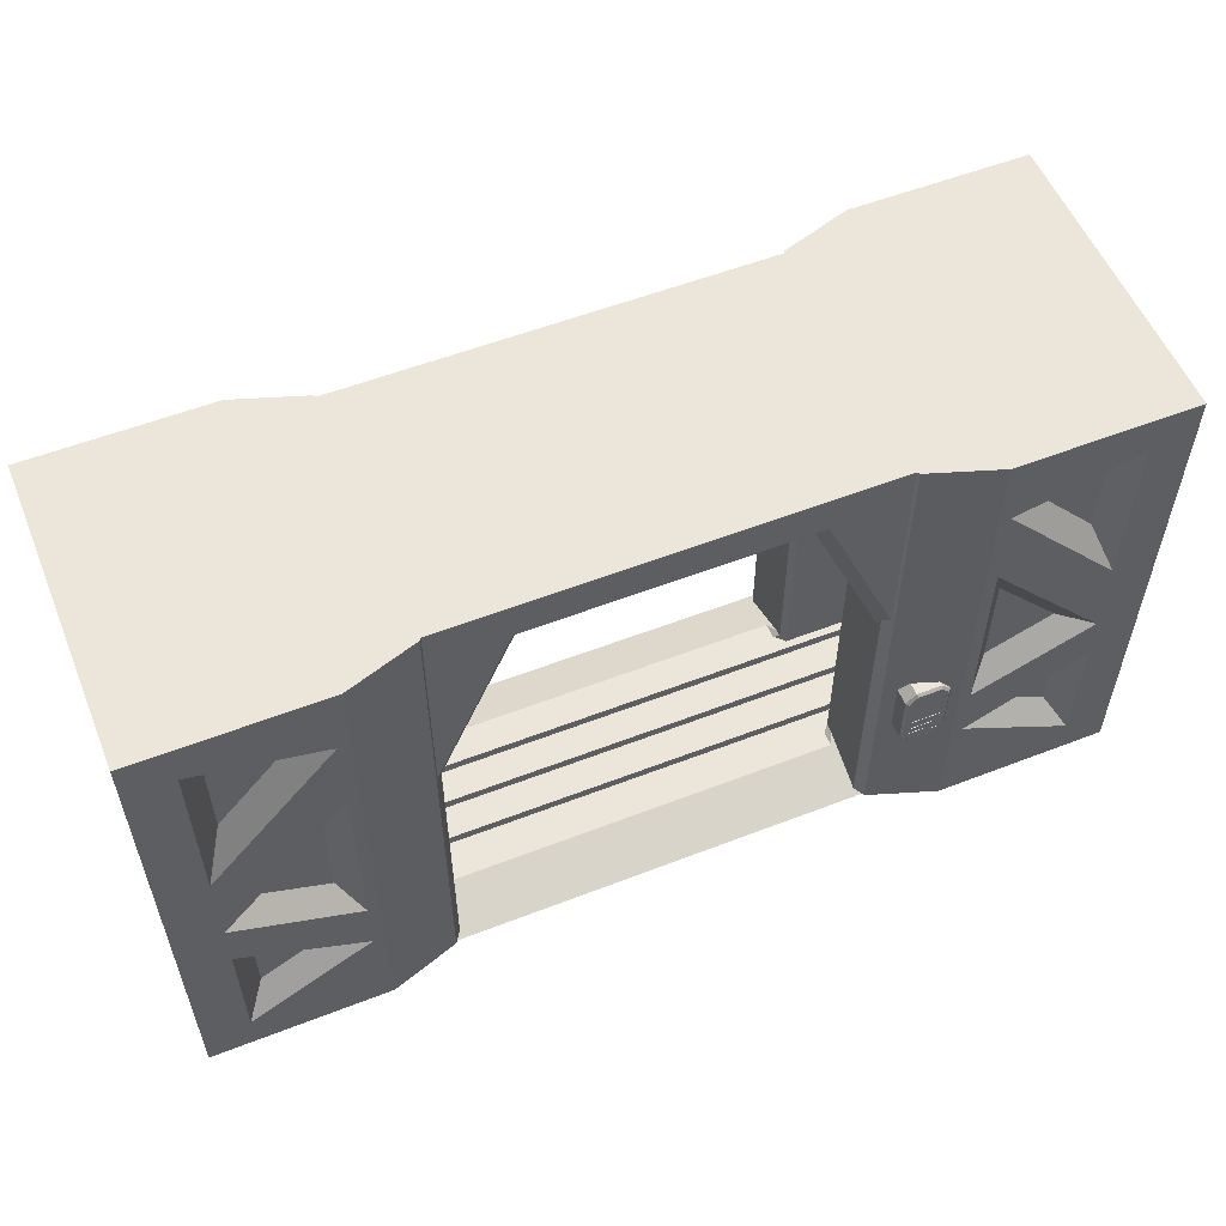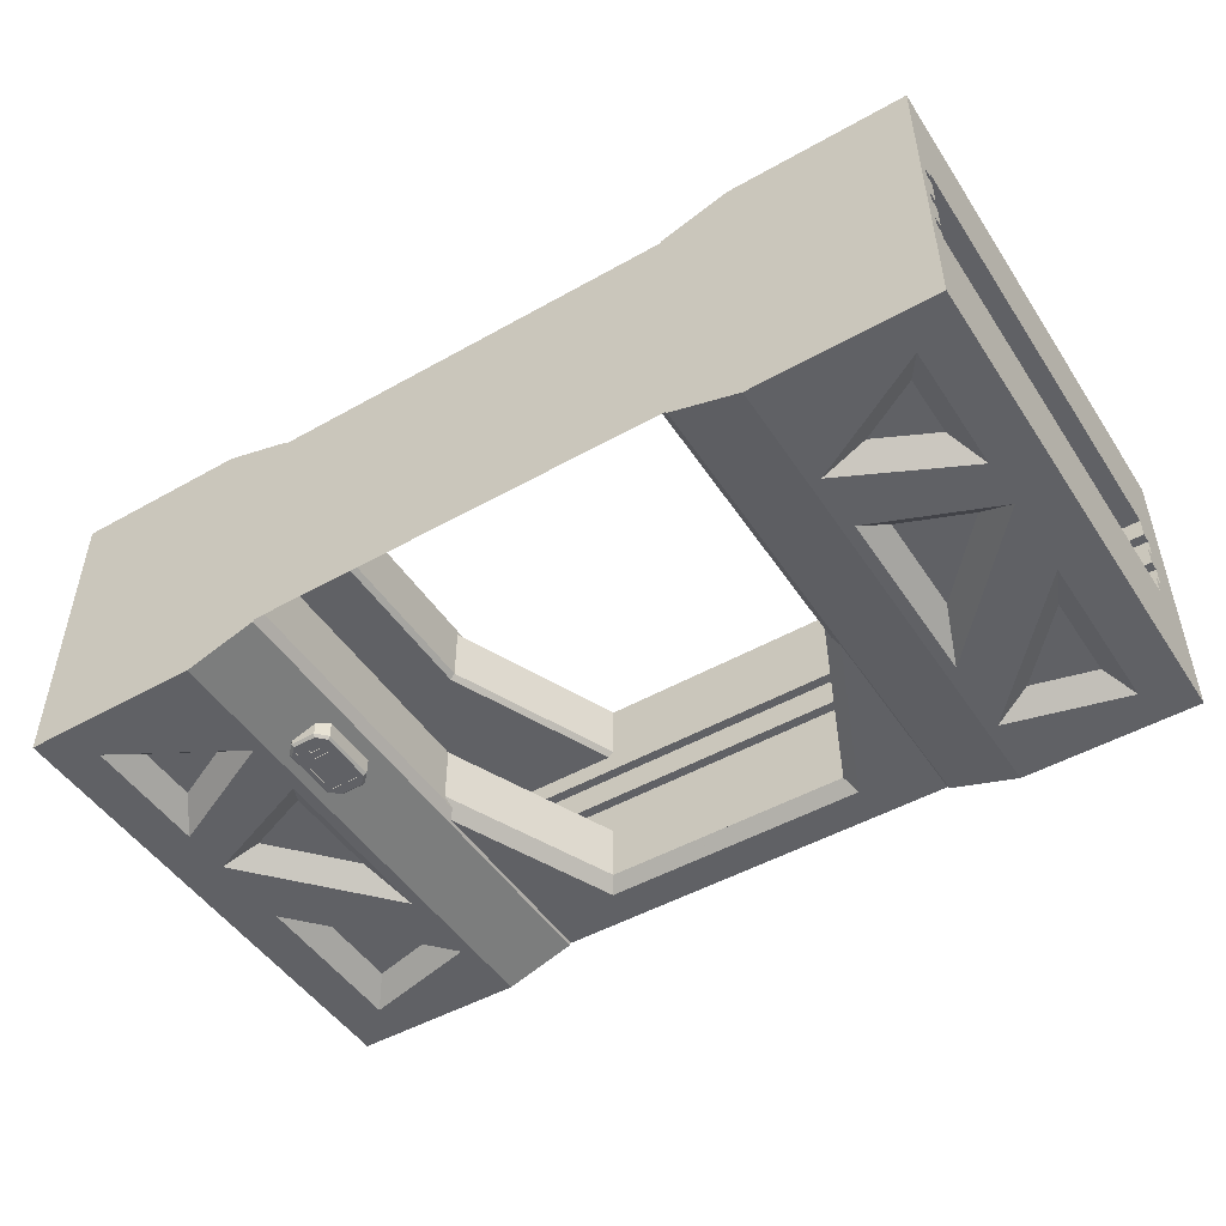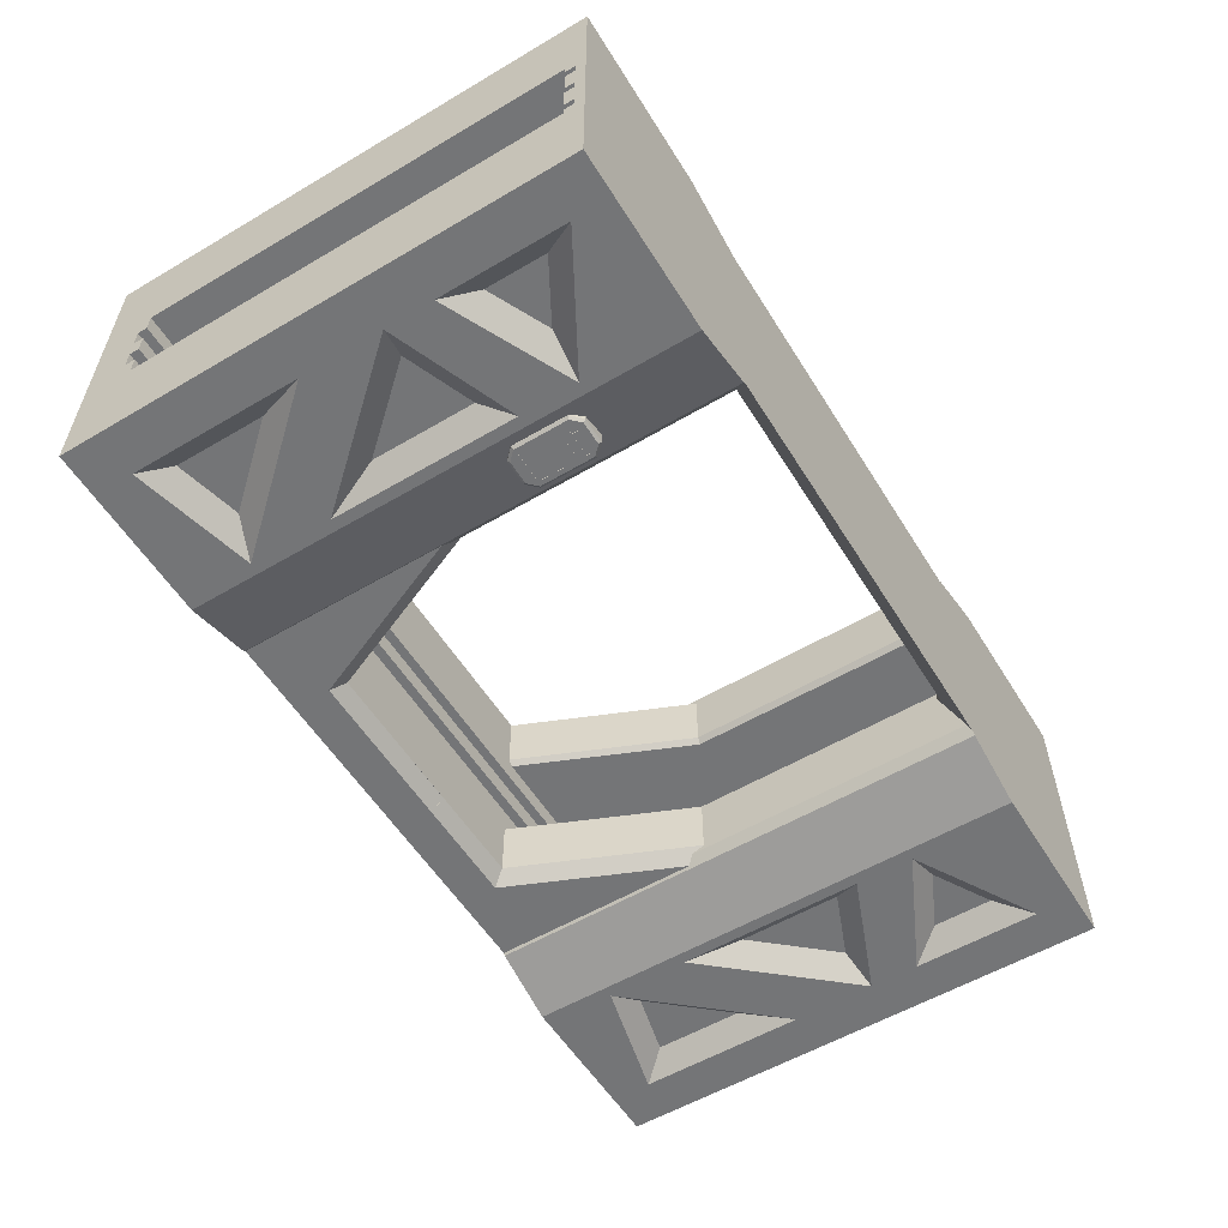
<metadata>
{"format":"obj","ext":"obj","renderer":"f3d","projection":"perspective","resolution":1024,"background":"white","views":[{"elev":55.6,"azim":157.8,"up":"+Y"},{"elev":-48.8,"azim":32.1,"up":"+Z"},{"elev":-56.5,"azim":-58.4,"up":"+Z"}]}
</metadata>
<code>
o Solid1.019
v 1.95 -2.3 -0.75
v 1.95 -2.3 -0.6
v 2 -2.25 -0.625
v 2 -2.25 -0.55
v -1.95 -2.3 -0.6
v 2.05 -2.3 -0.5
v -2.05 -2.3 -0.5
v 4.5 -2.3 -0.425
v -4.5 -2.3 -0.425
v -4.5 -2.3 -0.5
v -1.95 -2.3 -0.75
v 4.5 -2.3 -0.5
v 1.95 -2.3 0.75
v 2 -2.25 0.625
v 1.95 -2.3 0.6
v 2 -2.25 0.55
v 2 0.25 0.55
v 2 0.25 1.125
v 2 -2.47 1.175
v 2 0.3769 1.175
v -2 -2.25 -0.625
v -2 -2.25 -0.55
v -2 0.25 -0.55
v -2 0.25 -1.125
v -2 -2.47 -1.175
v -2 0.3769 -1.175
v -1.95 -2.3 0.75
v -1.95 -2.3 0.6
v -2 -2.25 0.625
v -2 -2.25 0.55
v 2.05 -2.3 0.5
v -2.05 -2.3 0.5
v 4.5 -2.3 0.5
v 4.5 -2.3 0.425
v -4.5 -2.3 0.425
v -4.5 -2.3 0.5
v 3.227 1.684 1.3
v 3.859 1.843 1.3
v 2.861 1.797 1.5
v 4.059 2.1 1.5
v 3.859 0.9648 1.3
v 4.059 0.4344 1.5
v 3.722 -0.3022 1.3
v 3.061 -0.5675 1.3
v 4.059 -0.3825 1.5
v 2.861 -0.8632 1.5
v 3.061 0.4501 1.3
v 2.861 0.9805 1.5
v 3.293 -1.451 1.3
v 3.859 -1.18 1.3
v 2.861 -1.436 1.5
v 4.059 -0.8632 1.5
v 3.859 -1.773 1.3
v 4.059 -2.116 1.5
v -3.859 0.9648 1.3
v -4.059 0.4344 1.5
v -3.227 1.684 1.3
v -2.861 1.797 1.5
v -4.059 2.1 1.5
v -3.859 1.843 1.3
v -3.061 0.4501 1.3
v -2.861 0.9805 1.5
v -3.722 -0.3022 1.3
v -4.059 -0.3825 1.5
v -2.861 -0.8632 1.5
v -3.061 -0.5675 1.3
v -3.293 -1.451 1.3
v -3.859 -1.773 1.3
v -2.861 -1.436 1.5
v -4.059 -2.116 1.5
v -4.059 -0.8632 1.5
v -3.859 -1.18 1.3
v -3.227 1.684 -1.3
v -3.859 1.843 -1.3
v -2.861 1.797 -1.5
v -4.059 2.1 -1.5
v -3.859 0.9648 -1.3
v -4.059 0.4344 -1.5
v -3.722 -0.3022 -1.3
v -3.061 -0.5675 -1.3
v -4.059 -0.3825 -1.5
v -2.861 -0.8632 -1.5
v -3.061 0.4501 -1.3
v -2.861 0.9805 -1.5
v -3.293 -1.451 -1.3
v -3.859 -1.18 -1.3
v -2.861 -1.436 -1.5
v -4.059 -0.8632 -1.5
v -3.859 -1.773 -1.3
v -4.059 -2.116 -1.5
v 3.859 0.9648 -1.3
v 4.059 0.4344 -1.5
v 3.227 1.684 -1.3
v 2.861 1.797 -1.5
v 4.059 2.1 -1.5
v 3.859 1.843 -1.3
v 3.061 0.4501 -1.3
v 2.861 0.9805 -1.5
v 3.722 -0.3022 -1.3
v 4.059 -0.3825 -1.5
v 2.861 -0.8632 -1.5
v 3.061 -0.5675 -1.3
v 3.293 -1.451 -1.3
v 3.859 -1.773 -1.3
v 2.861 -1.436 -1.5
v 4.059 -2.116 -1.5
v 4.059 -0.8632 -1.5
v 3.859 -1.18 -1.3
v -0.2712 2.125 1.25
v -0.2712 2 1.125
v -0.2712 2.129 1.246
v -0.2712 2.004 1.121
v 0.2712 2 1.125
v 0.2712 2.004 1.121
v 0.2712 2.125 1.25
v 0.2712 2.129 1.246
v -1.25 2 1.125
v -1.332 2.125 1.25
v 1.25 2 1.125
v 1.332 2.125 1.25
v 0.2712 2.125 -1.25
v 0.2712 2 -1.125
v 0.2712 2.129 -1.246
v 0.2712 2.004 -1.121
v -0.2712 2 -1.125
v -0.2712 2.004 -1.121
v -0.2712 2.125 -1.25
v -0.2712 2.129 -1.246
v 1.25 2 -1.125
v 1.332 2.125 -1.25
v -1.25 2 -1.125
v -1.332 2.125 -1.25
v -2.27 -1.062 -1.5
v -2.27 -1.089 -1.5
v -2.27 -1.062 -1.495
v -2.27 -1.089 -1.495
v -2.52 -1.089 -1.5
v -2.52 -1.089 -1.495
v -2.52 -1.062 -1.5
v -2.52 -1.062 -1.495
v -2.499 -1.137 -1.5
v -2.499 -1.208 -1.5
v -2.499 -1.137 -1.495
v -2.499 -1.208 -1.495
v -2.568 -1.208 -1.5
v -2.568 -1.208 -1.495
v -2.568 -1.137 -1.5
v -2.568 -1.137 -1.495
v -2.27 -1.137 -1.5
v -2.27 -1.165 -1.5
v -2.27 -1.137 -1.495
v -2.27 -1.165 -1.495
v -2.453 -1.165 -1.5
v -2.453 -1.165 -1.495
v -2.453 -1.137 -1.5
v -2.453 -1.137 -1.495
v -2.27 -0.6707 -1.5
v -2.27 -0.9872 -1.5
v -2.27 -0.6707 -1.495
v -2.27 -0.9872 -1.495
v -2.58 -0.9872 -1.5
v -2.58 -0.9872 -1.495
v -2.58 -0.6707 -1.5
v -2.58 -0.6707 -1.495
v -2.54 -1.275 -1.5
v -2.31 -1.275 -1.5
v -2.55 -1.3 -1.475
v -2.3 -1.3 -1.475
v -2.225 -1.19 -1.5
v -2.2 -1.2 -1.475
v -2.225 -0.6604 -1.5
v -2.2 -0.65 -1.475
v -2.31 -0.575 -1.5
v -2.3 -0.55 -1.475
v -2.54 -0.575 -1.5
v -2.55 -0.55 -1.475
v -2.65 -0.65 -1.475
v -2.625 -0.6604 -1.5
v -2.65 -1.2 -1.475
v -2.625 -1.19 -1.5
v -2.65 -0.65 -1.467
v -2.55 -0.55 -1.433
v -2.65 -1.2 -1.467
v -2.55 -1.3 -1.433
v -2.3 -1.3 -1.35
v -2.2 -1.2 -1.317
v -2.3 -0.55 -1.35
v -2.2 -0.65 -1.317
v 2.543 -1.208 1.495
v 2.543 -1.208 1.5
v 2.568 -1.183 1.495
v 2.568 -1.183 1.5
v 2.568 -1.137 1.5
v 2.568 -1.137 1.495
v 2.27 -1.062 1.5
v 2.27 -1.089 1.5
v 2.27 -1.062 1.495
v 2.27 -1.089 1.495
v 2.52 -1.089 1.5
v 2.52 -1.089 1.495
v 2.52 -1.062 1.5
v 2.52 -1.062 1.495
v 2.499 -1.137 1.5
v 2.499 -1.208 1.5
v 2.499 -1.137 1.495
v 2.499 -1.208 1.495
v 2.27 -1.137 1.5
v 2.27 -1.165 1.5
v 2.27 -1.137 1.495
v 2.27 -1.165 1.495
v 2.453 -1.165 1.5
v 2.453 -1.165 1.495
v 2.453 -1.137 1.5
v 2.453 -1.137 1.495
v 2.27 -0.6707 1.5
v 2.27 -0.9872 1.5
v 2.27 -0.6707 1.495
v 2.27 -0.9872 1.495
v 2.58 -0.9872 1.5
v 2.58 -0.9872 1.495
v 2.58 -0.6707 1.5
v 2.58 -0.6707 1.495
v 2.54 -1.275 1.5
v 2.31 -1.275 1.5
v 2.55 -1.3 1.475
v 2.3 -1.3 1.475
v 2.225 -1.19 1.5
v 2.2 -1.2 1.475
v 2.225 -0.6604 1.5
v 2.2 -0.65 1.475
v 2.31 -0.575 1.5
v 2.3 -0.55 1.475
v 2.54 -0.575 1.5
v 2.55 -0.55 1.475
v 2.65 -0.65 1.475
v 2.625 -0.6604 1.5
v 2.65 -1.2 1.475
v 2.625 -1.19 1.5
v 2.65 -0.65 1.467
v 2.55 -0.55 1.433
v 2.65 -1.2 1.467
v 2.55 -1.3 1.433
v 2.3 -1.3 1.35
v 2.2 -1.2 1.317
v 2.3 -0.55 1.35
v 2.2 -0.65 1.317
v -2.071 2.5 1.274
v -2.071 -2.5 1.274
v -2.054 0.4412 1.25
v -2.054 -2.5 1.25
v -2 0.3769 1.175
v -2 -2.47 1.175
v -2.054 2.5 1.25
v -2.75 2.5 1.5
v -2.75 -2.5 1.5
v -4.5 2.5 1.5
v -4.5 2.5 -1.5
v -2.054 2.5 -1.25
v -2.75 2.5 -1.5
v -2.071 2.5 -1.274
v 2.054 2.5 1.25
v 2.054 2.5 -1.25
v 4.5 2.5 -1.5
v 2.75 2.5 -1.5
v 2.071 2.5 1.274
v 2.75 2.5 1.5
v 4.5 2.5 1.5
v 2.071 2.5 -1.274
v -2.071 -2.5 -1.274
v -2.054 0.4412 -1.25
v -2.054 -2.5 -1.25
v -4.5 -2.5 1.5
v -4.5 -2.5 -1.5
v -2.75 -2.5 -1.5
v 2.054 -2.5 -1.25
v 2.054 -2.5 1.25
v 4.5 -2.5 -1.5
v 4.5 -2.5 1.5
v 2.071 -2.5 -1.274
v 2.75 -2.5 -1.5
v 2.75 -2.5 1.5
v 2.071 -2.5 1.274
v 2.054 0.4412 1.25
v 2.054 0.4412 -1.25
v 2 0.3769 -1.175
v 2 -2.47 -1.175
v 2 0.25 -0.55
v 2 0.25 -1.125
v 2.05 0.2603 -0.5
v 1.304 2 -0.5
v 1.25 2 -0.55
v -1.25 2 -0.55
v -1.304 2 -0.5
v -2.05 0.2603 -0.5
v -2.05 0.2603 0.5
v -1.304 2 0.5
v -2 0.25 0.55
v -1.25 2 0.55
v -4.5 2 0.5
v 1.25 2 0.55
v 1.304 2 0.5
v 2.05 0.2603 0.5
v -2 0.25 1.125
v 4.5 2 0.3
v -4.5 2 0.3
v 4.5 2 0.5
v 4.5 2 -0.5
v -4.5 2 -0.5
v 4.5 2.1 -0.3
v -4.5 2.1 -0.3
v 4.5 2 -0.3
v -4.5 2 -0.3
v 4.5 2.1 -0.1
v -4.5 2.1 -0.1
v 4.5 2 -0.1
v -4.5 2 -0.1
v 4.5 -2.4 -0.05
v -4.5 -2.4 -0.05
v 4.5 -2.4 0.05
v -4.5 -2.4 0.05
v 4.5 -2.3 -0.05
v -4.5 -2.3 -0.05
v 4.5 -2.3 0.05
v -4.5 -2.3 0.05
v 4.5 -2.4 0.325
v -4.5 -2.4 0.325
v 4.5 -2.4 0.425
v -4.5 -2.4 0.425
v 4.5 -2.3 0.325
v -4.5 -2.3 0.325
v 4.5 -2.4 -0.425
v -4.5 -2.4 -0.425
v 4.5 -2.4 -0.325
v -4.5 -2.4 -0.325
v 4.5 -2.3 -0.325
v -4.5 -2.3 -0.325
v 4.5 2.1 0.1
v -4.5 2.1 0.1
v 4.5 2 0.1
v -4.5 2 0.1
v 4.5 2.1 0.3
v -4.5 2.1 0.3
f 1 2 3
f 3 2 4
f 2 5 6
f 6 5 7
f 6 7 8
f 8 7 9
f 9 7 10
f 1 11 2
f 2 11 5
f 8 12 6
f 13 14 15
f 15 14 16
f 16 14 17
f 17 14 18
f 18 14 19
f 18 19 20
f 11 21 5
f 5 21 22
f 22 21 23
f 23 21 24
f 24 21 25
f 24 25 26
f 27 28 29
f 29 28 30
f 31 32 15
f 15 32 28
f 15 28 27
f 33 34 31
f 31 34 35
f 31 35 32
f 32 35 36
f 27 13 15
f 37 38 39
f 39 38 40
f 38 41 40
f 40 41 42
f 39 42 37
f 37 42 41
f 38 37 41
f 43 44 45
f 45 44 46
f 44 47 46
f 46 47 48
f 45 48 43
f 43 48 47
f 44 43 47
f 49 50 51
f 51 50 52
f 50 53 52
f 52 53 54
f 54 53 51
f 51 53 49
f 50 49 53
f 55 56 57
f 57 56 58
f 56 55 59
f 59 55 60
f 59 60 58
f 58 60 57
f 55 57 60
f 61 62 63
f 63 62 64
f 62 61 65
f 65 61 66
f 65 66 64
f 64 66 63
f 61 63 66
f 67 68 69
f 69 68 70
f 70 68 71
f 71 68 72
f 71 72 69
f 69 72 67
f 68 67 72
f 73 74 75
f 75 74 76
f 74 77 76
f 76 77 78
f 75 78 73
f 73 78 77
f 74 73 77
f 79 80 81
f 81 80 82
f 80 83 82
f 82 83 84
f 81 84 79
f 79 84 83
f 80 79 83
f 85 86 87
f 87 86 88
f 86 89 88
f 88 89 90
f 90 89 87
f 87 89 85
f 86 85 89
f 91 92 93
f 93 92 94
f 92 91 95
f 95 91 96
f 95 96 94
f 94 96 93
f 91 93 96
f 97 98 99
f 99 98 100
f 98 97 101
f 101 97 102
f 101 102 100
f 100 102 99
f 97 99 102
f 103 104 105
f 105 104 106
f 106 104 107
f 107 104 108
f 107 108 105
f 105 108 103
f 104 103 108
f 109 110 111
f 111 110 112
f 110 113 112
f 112 113 114
f 113 115 114
f 114 115 116
f 115 109 116
f 116 109 111
f 116 111 114
f 114 111 112
f 110 109 117
f 117 109 118
f 113 119 115
f 115 119 120
f 121 122 123
f 123 122 124
f 122 125 124
f 124 125 126
f 125 127 126
f 126 127 128
f 127 121 128
f 128 121 123
f 128 123 126
f 126 123 124
f 122 121 129
f 129 121 130
f 125 131 127
f 127 131 132
f 133 134 135
f 135 134 136
f 134 137 136
f 136 137 138
f 137 139 138
f 138 139 140
f 139 133 140
f 140 133 135
f 140 135 138
f 138 135 136
f 141 142 143
f 143 142 144
f 142 145 144
f 144 145 146
f 145 147 146
f 146 147 148
f 147 141 148
f 148 141 143
f 148 143 146
f 146 143 144
f 149 150 151
f 151 150 152
f 150 153 152
f 152 153 154
f 153 155 154
f 154 155 156
f 155 149 156
f 156 149 151
f 156 151 154
f 154 151 152
f 157 158 159
f 159 158 160
f 158 161 160
f 160 161 162
f 161 163 162
f 162 163 164
f 163 157 164
f 164 157 159
f 164 159 162
f 162 159 160
f 165 166 167
f 167 166 168
f 166 169 168
f 168 169 170
f 169 171 170
f 170 171 172
f 173 174 171
f 171 174 172
f 173 175 174
f 174 175 176
f 177 176 178
f 178 176 175
f 177 178 179
f 179 178 180
f 179 180 167
f 167 180 165
f 177 181 176
f 176 181 182
f 177 179 181
f 181 179 183
f 179 167 183
f 183 167 184
f 167 168 184
f 184 168 185
f 133 169 134
f 134 169 149
f 134 149 155
f 169 133 158
f 158 133 139
f 158 139 161
f 161 139 147
f 161 147 180
f 180 147 145
f 180 145 165
f 165 145 142
f 165 142 166
f 166 142 153
f 166 153 150
f 139 137 147
f 147 137 141
f 141 137 155
f 141 155 153
f 137 134 155
f 142 141 153
f 166 150 169
f 169 150 149
f 169 158 171
f 171 158 157
f 171 157 173
f 173 157 163
f 173 163 175
f 175 163 178
f 178 163 161
f 178 161 180
f 168 170 185
f 185 170 186
f 174 187 172
f 172 187 188
f 170 172 186
f 186 172 188
f 176 182 174
f 174 182 187
f 189 190 191
f 191 190 192
f 192 193 191
f 191 193 194
f 195 196 197
f 197 196 198
f 196 199 198
f 198 199 200
f 199 201 200
f 200 201 202
f 201 195 202
f 202 195 197
f 202 197 200
f 200 197 198
f 203 204 205
f 205 204 206
f 189 206 190
f 190 206 204
f 193 203 194
f 194 203 205
f 206 189 205
f 205 189 191
f 205 191 194
f 207 208 209
f 209 208 210
f 208 211 210
f 210 211 212
f 211 213 212
f 212 213 214
f 213 207 214
f 214 207 209
f 214 209 212
f 212 209 210
f 215 216 217
f 217 216 218
f 216 219 218
f 218 219 220
f 219 221 220
f 220 221 222
f 221 215 222
f 222 215 217
f 222 217 220
f 220 217 218
f 223 224 225
f 225 224 226
f 224 227 226
f 226 227 228
f 227 229 228
f 228 229 230
f 231 232 229
f 229 232 230
f 231 233 232
f 232 233 234
f 235 234 236
f 236 234 233
f 235 236 237
f 237 236 238
f 237 238 225
f 225 238 223
f 235 239 234
f 234 239 240
f 235 237 239
f 239 237 241
f 237 225 241
f 241 225 242
f 225 226 242
f 242 226 243
f 195 227 196
f 196 227 207
f 196 207 213
f 227 195 216
f 216 195 201
f 216 201 219
f 219 201 193
f 219 193 238
f 238 193 192
f 238 192 223
f 223 192 190
f 223 190 204
f 201 199 193
f 193 199 203
f 203 199 213
f 203 213 211
f 199 196 213
f 203 211 204
f 204 211 224
f 204 224 223
f 207 227 208
f 208 227 224
f 208 224 211
f 227 216 229
f 229 216 215
f 229 215 231
f 231 215 221
f 231 221 233
f 233 221 236
f 236 221 219
f 236 219 238
f 226 228 243
f 243 228 244
f 232 245 230
f 230 245 246
f 228 230 244
f 244 230 246
f 234 240 232
f 232 240 245
f 247 248 249
f 249 248 250
f 249 250 251
f 251 250 252
f 249 253 247
f 247 254 248
f 248 254 255
f 247 253 254
f 254 253 256
f 256 253 257
f 257 253 258
f 257 258 259
f 259 258 260
f 253 261 258
f 258 261 262
f 262 261 263
f 262 263 264
f 265 266 261
f 261 266 267
f 261 267 263
f 264 268 262
f 269 270 271
f 271 270 26
f 271 26 25
f 269 260 270
f 270 260 258
f 248 255 250
f 250 255 272
f 250 272 273
f 250 273 271
f 271 273 274
f 271 274 269
f 271 275 250
f 250 275 276
f 276 275 277
f 276 277 278
f 279 280 275
f 275 280 277
f 278 281 276
f 276 281 282
f 282 283 276
f 276 283 20
f 276 20 19
f 282 265 283
f 283 265 261
f 268 279 284
f 284 279 275
f 284 275 285
f 285 275 286
f 284 262 268
f 4 287 3
f 3 287 288
f 3 288 286
f 286 288 285
f 268 264 279
f 279 264 280
f 287 4 289
f 289 4 6
f 6 4 2
f 289 290 287
f 287 290 291
f 287 291 288
f 288 291 129
f 292 293 23
f 23 293 294
f 23 294 22
f 22 294 7
f 22 7 5
f 292 23 131
f 131 23 24
f 295 296 297
f 297 296 298
f 297 30 295
f 295 30 32
f 32 30 28
f 296 295 299
f 299 295 36
f 36 295 32
f 300 301 17
f 17 301 302
f 17 302 16
f 16 302 31
f 16 31 15
f 300 17 119
f 119 17 18
f 284 285 130
f 130 285 288
f 130 288 129
f 131 24 132
f 132 24 26
f 132 26 270
f 284 130 262
f 262 130 121
f 262 121 127
f 262 127 258
f 258 127 132
f 258 132 270
f 119 18 120
f 120 18 20
f 120 20 283
f 249 251 118
f 118 251 303
f 118 303 117
f 117 298 110
f 110 298 300
f 110 300 113
f 113 300 119
f 300 298 301
f 301 298 296
f 301 296 304
f 304 296 305
f 305 296 299
f 304 306 301
f 297 298 303
f 303 298 117
f 301 306 302
f 302 306 33
f 302 33 31
f 6 12 289
f 289 12 307
f 289 307 290
f 293 308 294
f 294 308 10
f 294 10 7
f 309 310 311
f 311 310 312
f 313 314 309
f 309 314 310
f 315 316 313
f 313 316 314
f 317 318 319
f 319 318 320
f 321 322 317
f 317 322 318
f 319 320 323
f 323 320 324
f 325 326 327
f 327 326 328
f 329 330 325
f 325 330 326
f 327 328 34
f 34 328 35
f 331 332 333
f 333 332 334
f 8 9 331
f 331 9 332
f 333 334 335
f 335 334 336
f 337 338 339
f 339 338 340
f 341 342 337
f 337 342 338
f 304 305 341
f 341 305 342
f 129 291 122
f 122 291 292
f 122 292 125
f 125 292 131
f 292 291 293
f 293 291 290
f 293 290 312
f 312 290 311
f 311 290 307
f 312 308 293
f 339 340 315
f 315 340 316
f 30 297 29
f 29 297 303
f 29 303 252
f 252 303 251
f 323 324 329
f 329 324 330
f 250 276 252
f 252 276 19
f 252 19 27
f 27 19 13
f 13 19 14
f 27 29 252
f 3 286 1
f 1 286 11
f 11 286 25
f 11 25 21
f 286 275 25
f 25 275 271
f 241 281 239
f 239 281 266
f 239 266 240
f 240 266 245
f 245 266 265
f 245 265 246
f 246 265 282
f 246 282 244
f 244 282 243
f 243 282 281
f 243 281 242
f 242 281 241
f 283 261 120
f 120 261 115
f 115 261 253
f 115 253 109
f 109 253 118
f 118 253 249
f 183 274 181
f 181 274 259
f 181 259 182
f 182 259 187
f 187 259 260
f 187 260 188
f 188 260 269
f 188 269 186
f 186 269 185
f 185 269 274
f 185 274 184
f 184 274 183
f 39 48 42
f 42 48 45
f 42 45 267
f 267 45 278
f 278 45 52
f 278 52 54
f 48 39 266
f 266 39 40
f 266 40 267
f 267 40 42
f 278 54 281
f 281 54 51
f 281 51 46
f 46 51 52
f 46 52 45
f 281 46 266
f 266 46 48
f 56 62 58
f 58 62 254
f 58 254 59
f 59 254 256
f 59 256 56
f 56 256 64
f 56 64 62
f 70 255 69
f 69 255 65
f 69 65 71
f 71 65 64
f 71 64 272
f 272 64 256
f 255 70 272
f 272 70 71
f 254 62 65
f 255 254 65
f 92 98 94
f 94 98 264
f 94 264 95
f 95 264 263
f 95 263 92
f 92 263 100
f 92 100 98
f 106 280 105
f 105 280 101
f 105 101 107
f 107 101 100
f 107 100 277
f 277 100 263
f 280 106 277
f 277 106 107
f 264 98 101
f 280 264 101
f 335 336 321
f 321 336 322
f 75 84 78
f 78 84 81
f 78 81 257
f 257 81 273
f 273 81 88
f 273 88 90
f 84 75 259
f 259 75 76
f 259 76 257
f 257 76 78
f 273 90 274
f 274 90 87
f 274 87 82
f 82 87 88
f 82 88 81
f 274 82 259
f 259 82 84
f 333 277 331
f 331 277 12
f 331 12 8
f 277 333 317
f 317 333 335
f 317 335 321
f 317 319 277
f 277 319 278
f 278 319 325
f 278 325 327
f 319 323 325
f 325 323 329
f 34 33 327
f 327 33 278
f 33 306 278
f 278 306 267
f 267 306 341
f 267 341 337
f 306 304 341
f 339 313 337
f 337 313 263
f 337 263 267
f 339 315 313
f 313 309 263
f 263 309 307
f 263 307 277
f 277 307 12
f 309 311 307
f 332 273 334
f 334 273 318
f 334 318 322
f 9 10 332
f 332 10 273
f 10 308 273
f 273 308 257
f 257 308 310
f 257 310 314
f 308 312 310
f 257 314 338
f 338 314 316
f 338 316 340
f 257 338 256
f 256 338 342
f 256 342 299
f 299 342 305
f 256 299 272
f 272 299 36
f 272 36 328
f 328 36 35
f 328 326 272
f 272 326 320
f 272 320 273
f 273 320 318
f 326 330 320
f 320 330 324
f 322 336 334

</code>
